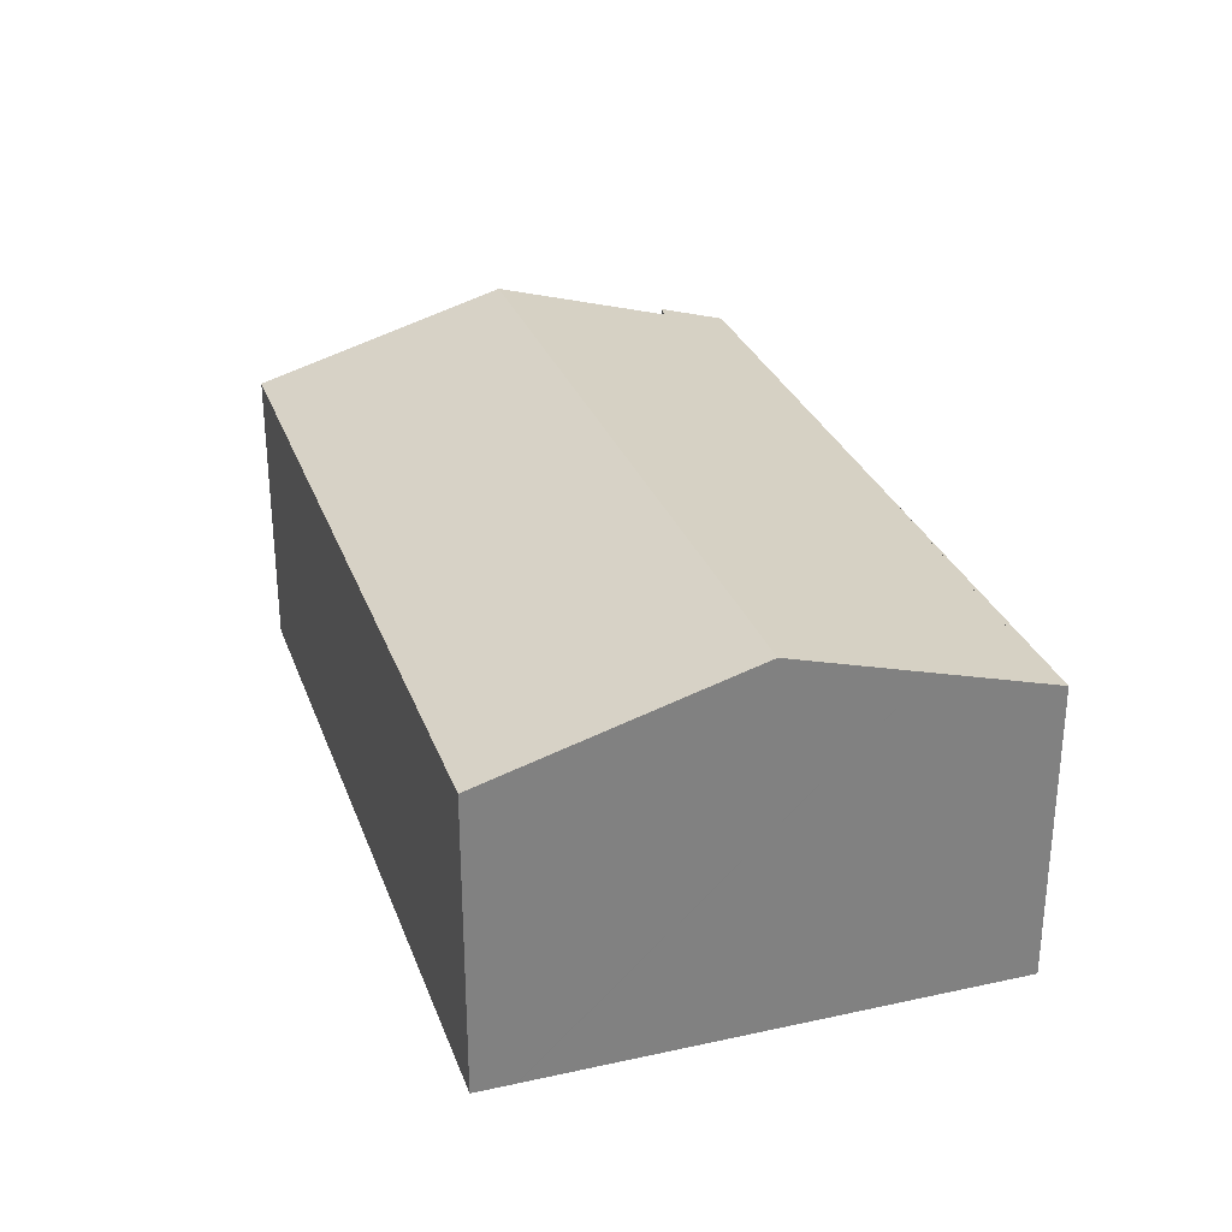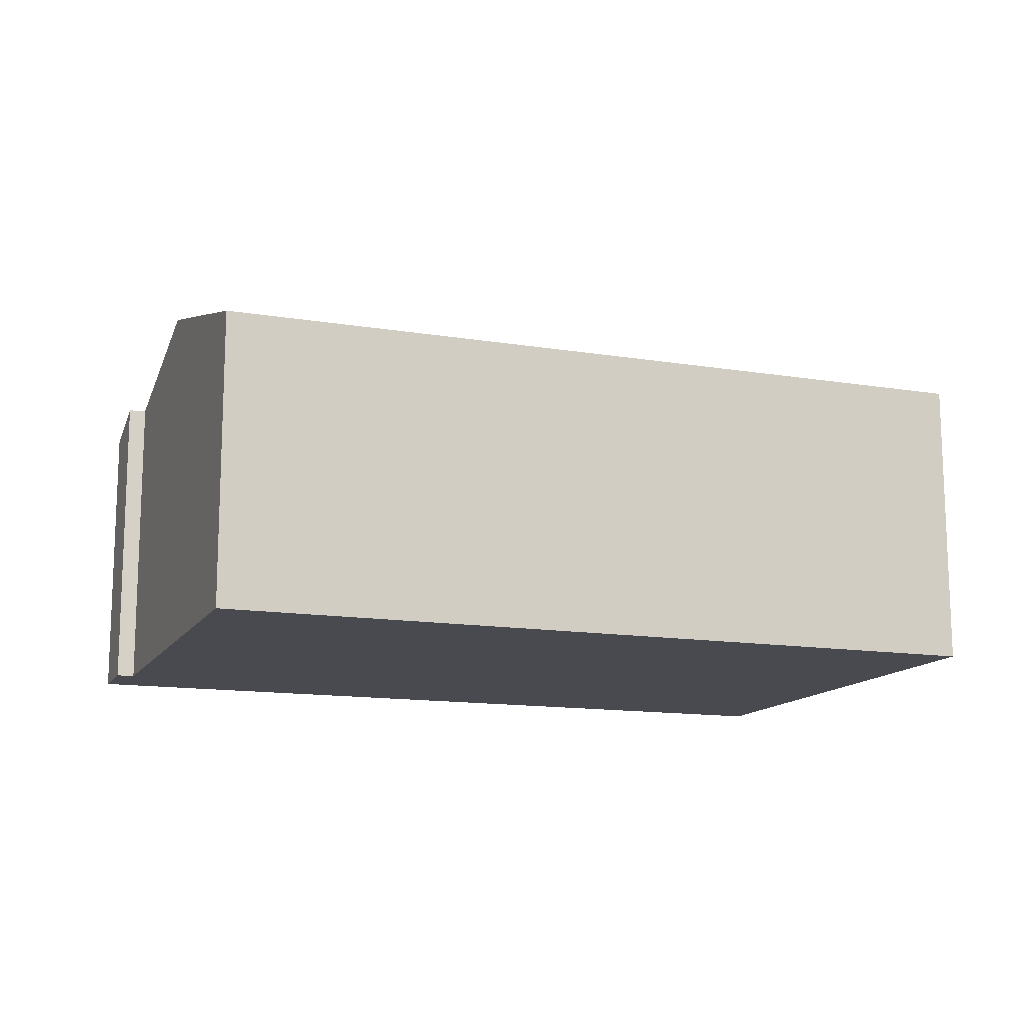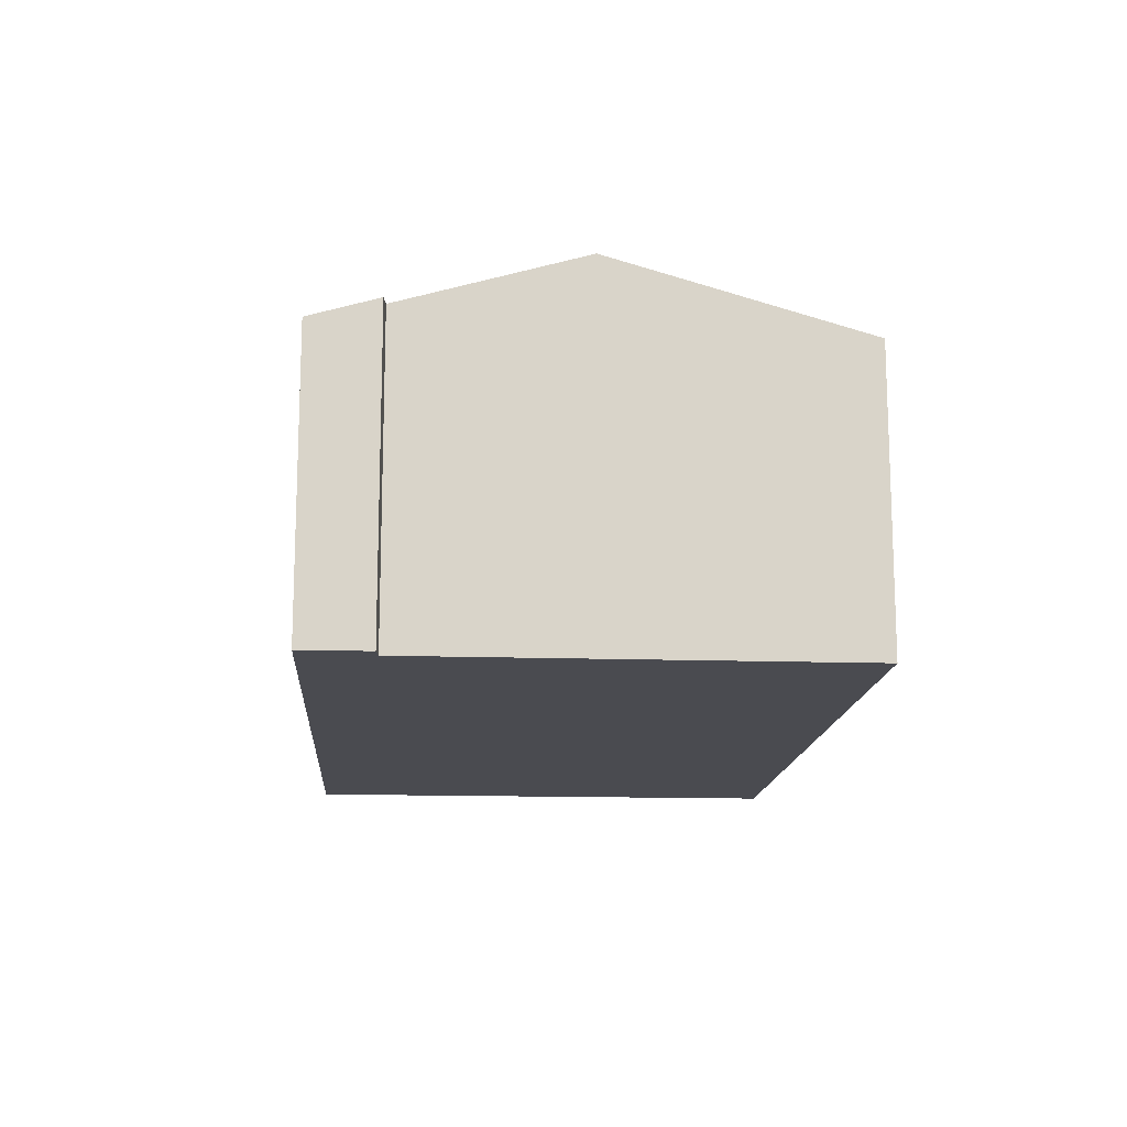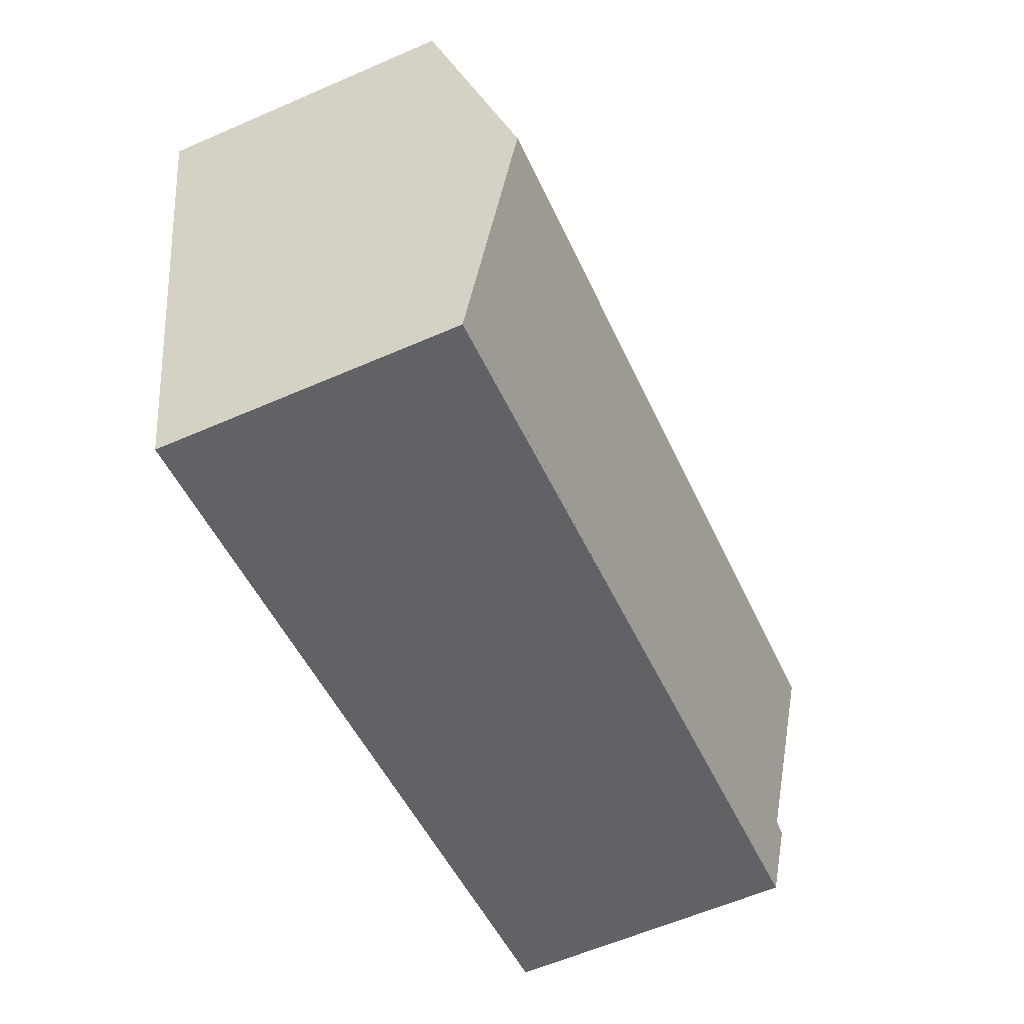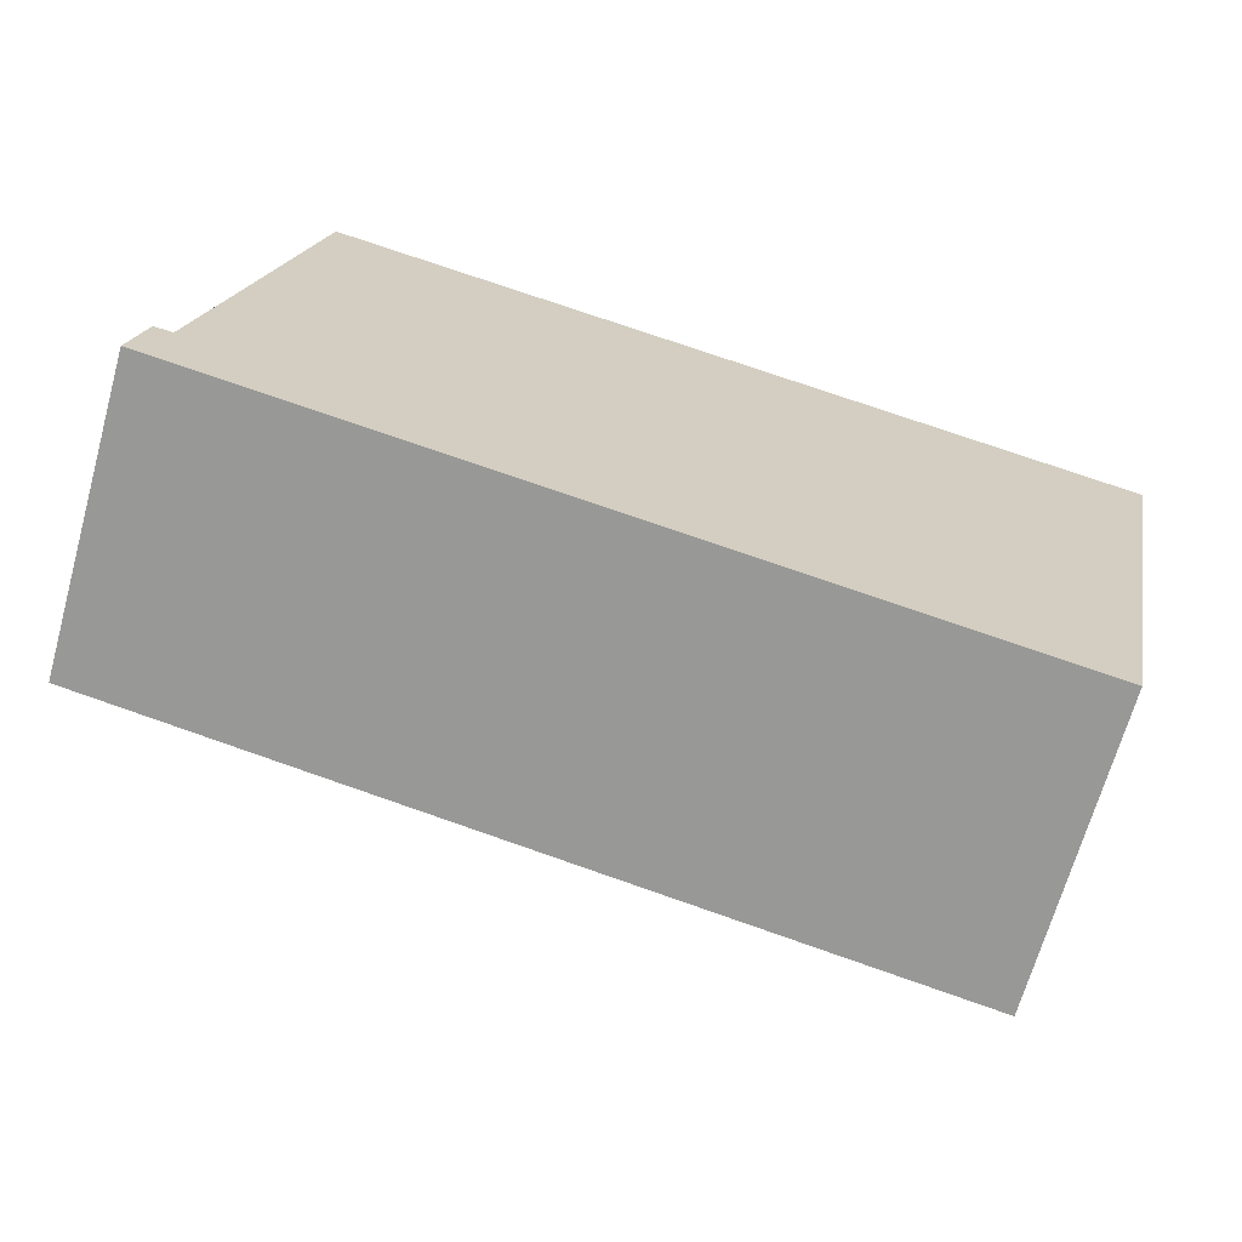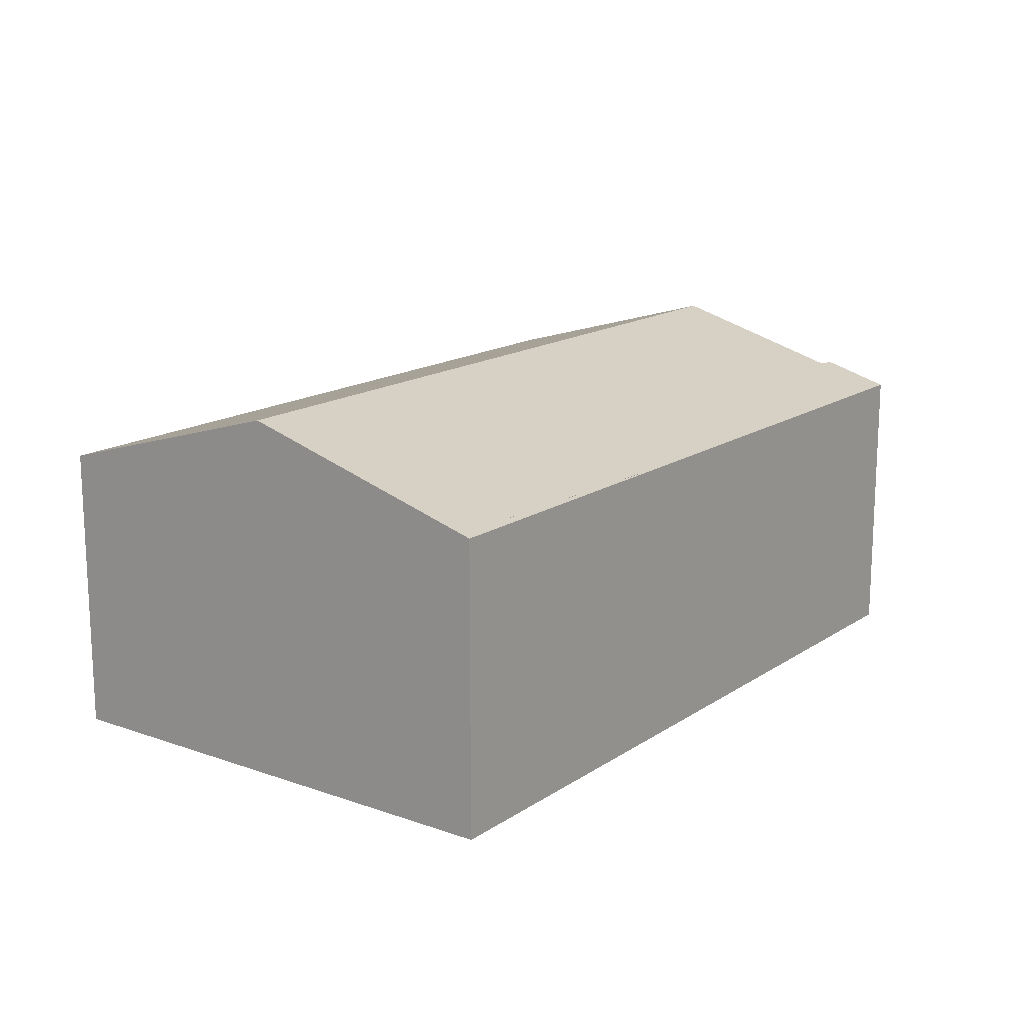
<metadata>
{"format":"obj","ext":"obj","renderer":"f3d","projection":"perspective","resolution":1024,"background":"white","views":[{"elev":29.5,"azim":83.3,"up":"+Y"},{"elev":-13.5,"azim":-9.0,"up":"+Y"},{"elev":-14.4,"azim":-82.7,"up":"+Y"},{"elev":-60.7,"azim":113.9,"up":"+Z"},{"elev":-67.8,"azim":-15.6,"up":"+Z"},{"elev":15.7,"azim":137.7,"up":"+Y"}]}
</metadata>
<code>
v  11.79 7.423 -2.357
v  20.32 7.474 -3.88
v  20.29 7.423 -4.056
v  20.33 7.489 -3.831
v  0.337 7.924 1.724
v  0.241 7.423 -0.048
v  0 7.423 4.545e-16
v  0.343 7.423 -0.068
v  8.503 7.423 -1.7
v  0.538 7.931 1.708
v  0.692 7.936 1.695
v  0.782 7.939 1.688
v  1.706 9.27 6.267
v  11.64 7.423 -2.328
v  20.89 8.312 -0.996
v  21.55 9.27 2.3
v  22.8 7.422 8.661
v  2.986 7.424 12.62
v  22.61 7.699 7.707
v  22.61 7.712 7.663
v  21.84 8.835 3.8
v  22.8 -5.303e-16 8.661
v  22.61 -4.719e-16 7.707
v  22.61 -4.692e-16 7.663
v  21.84 -2.327e-16 3.8
v  21.55 -1.408e-16 2.3
v  20.89 6.099e-17 -0.996
v  20.29 2.484e-16 -4.056
v  20.33 2.346e-16 -3.831
v  20.32 2.376e-16 -3.88
v  11.79 1.443e-16 -2.357
v  11.64 1.425e-16 -2.328
v  8.503 1.041e-16 -1.7
v  0.343 4.164e-18 -0.068
v  0 0 0
v  0.241 2.939e-18 -0.048
v  0.337 -1.056e-16 1.724
v  0.782 -1.034e-16 1.688
v  2.986 -7.724e-16 12.62
v  1.706 -3.837e-16 6.267
v  0.692 -1.038e-16 1.695
v  0.538 -1.046e-16 1.708
g defaultobject
f 1 2 3
f 1 4 2
f 5 6 7
f 6 5 8
f 8 5 9
f 9 5 10
f 9 10 11
f 9 11 12
f 9 12 13
f 9 13 14
f 14 13 4
f 4 13 15
f 15 13 16
f 17 13 18
f 13 17 19
f 13 19 20
f 13 20 21
f 13 21 16
f 22 19 17
f 19 22 20
f 20 22 21
f 21 22 16
f 16 22 15
f 15 22 23
f 15 23 24
f 15 24 25
f 15 25 4
f 4 25 26
f 4 26 27
f 4 27 2
f 2 27 3
f 3 27 28
f 28 27 29
f 28 29 30
f 28 1 3
f 1 28 31
f 1 31 14
f 14 31 9
f 9 31 32
f 9 32 33
f 9 33 8
f 8 33 34
f 8 34 6
f 6 34 7
f 7 34 35
f 35 34 36
f 7 37 5
f 37 7 35
f 38 13 12
f 13 38 18
f 18 38 39
f 39 38 40
f 37 10 5
f 10 37 11
f 11 37 12
f 12 37 41
f 12 41 38
f 41 37 42
f 39 17 18
f 17 39 22
f 36 37 35
f 37 36 42
f 42 36 41
f 41 36 34
f 41 34 33
f 41 33 38
f 38 33 40
f 40 33 39
f 39 33 22
f 22 33 32
f 22 32 31
f 22 31 25
f 25 31 27
f 27 31 30
f 30 31 28
f 27 30 29
f 25 27 26
f 22 25 24

</code>
